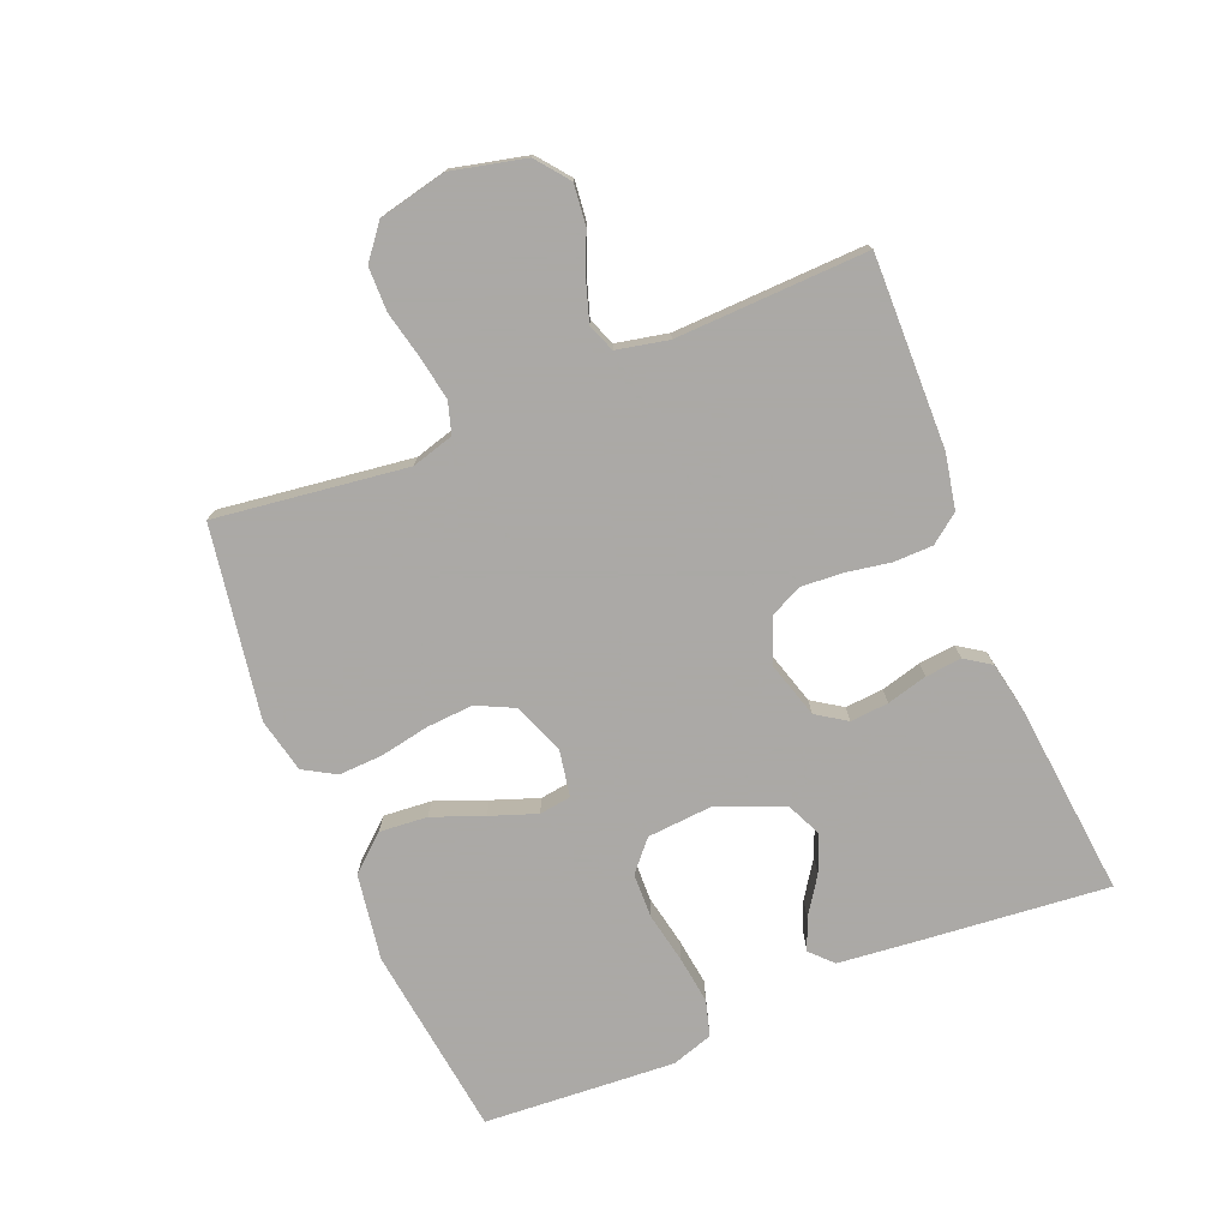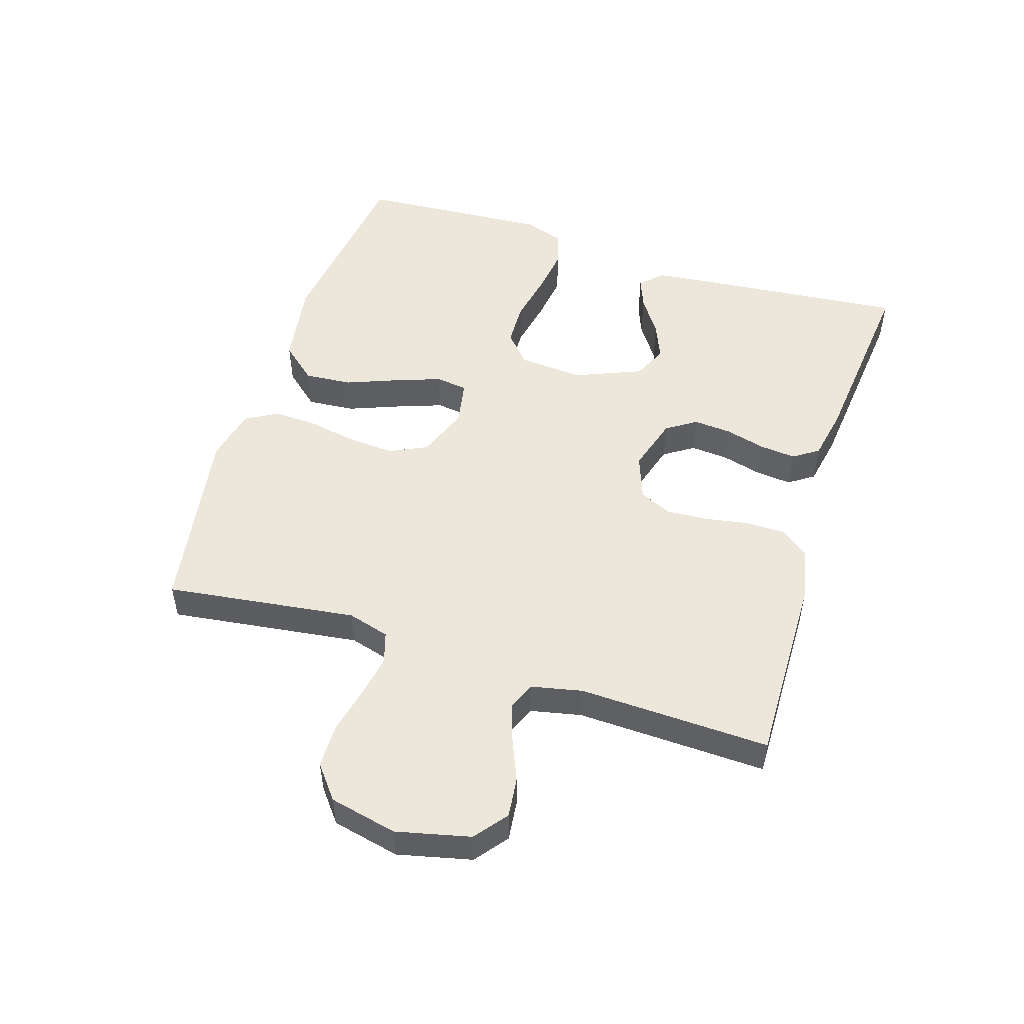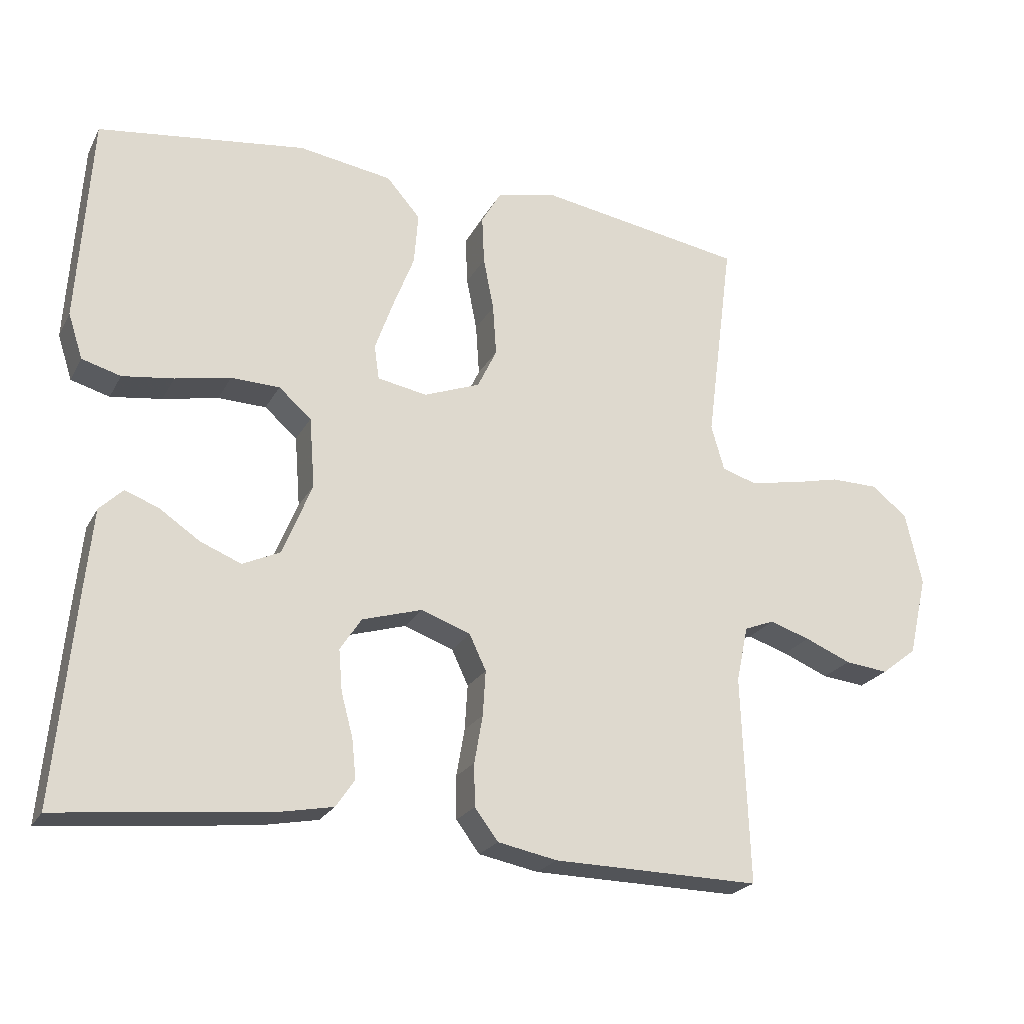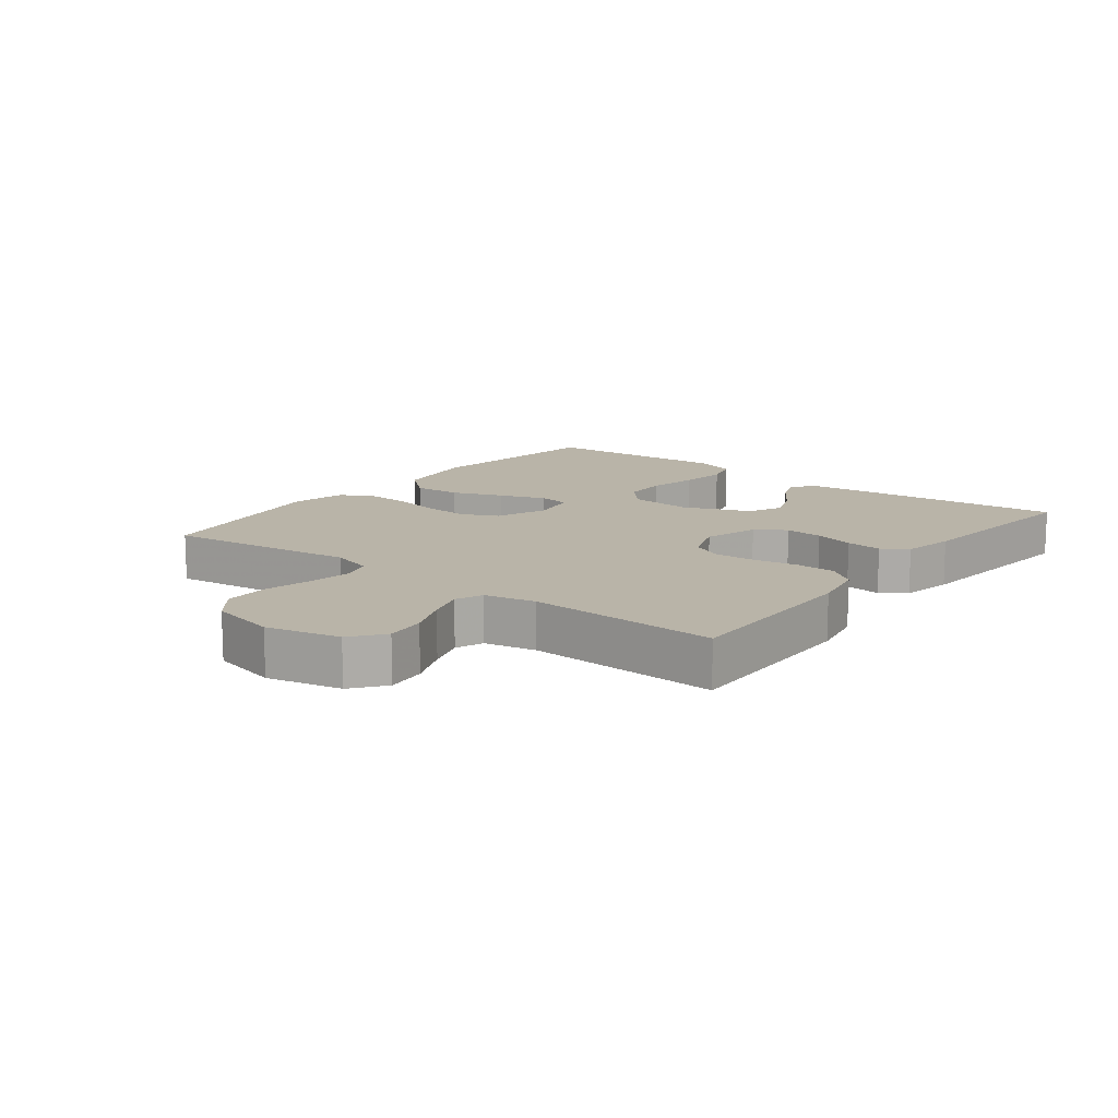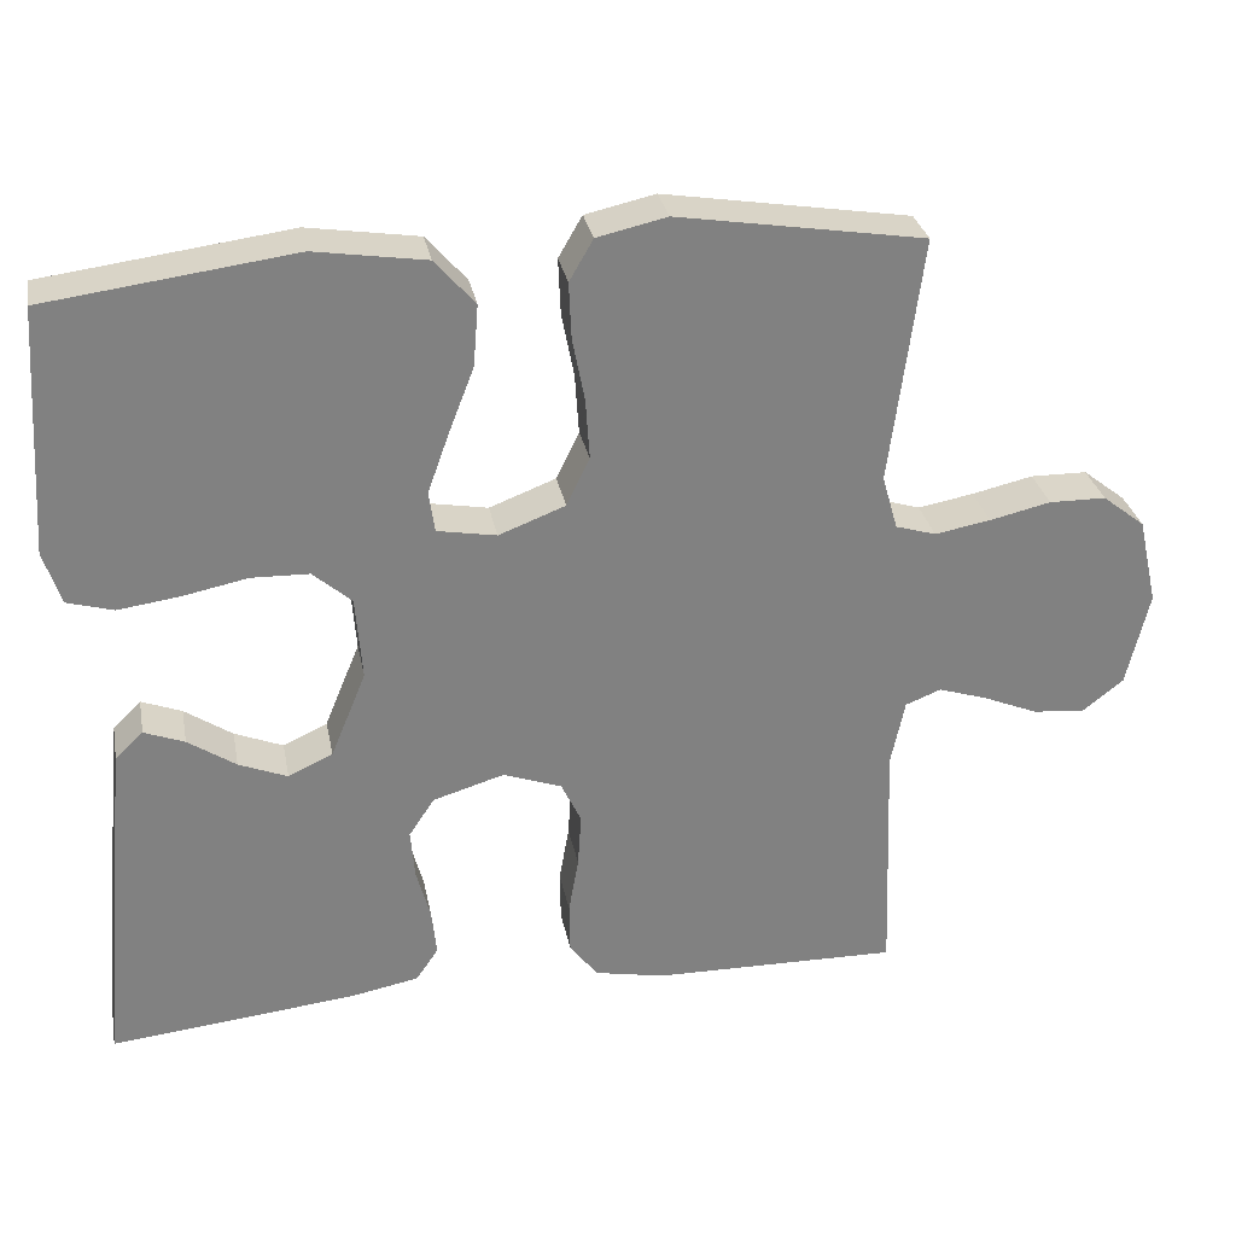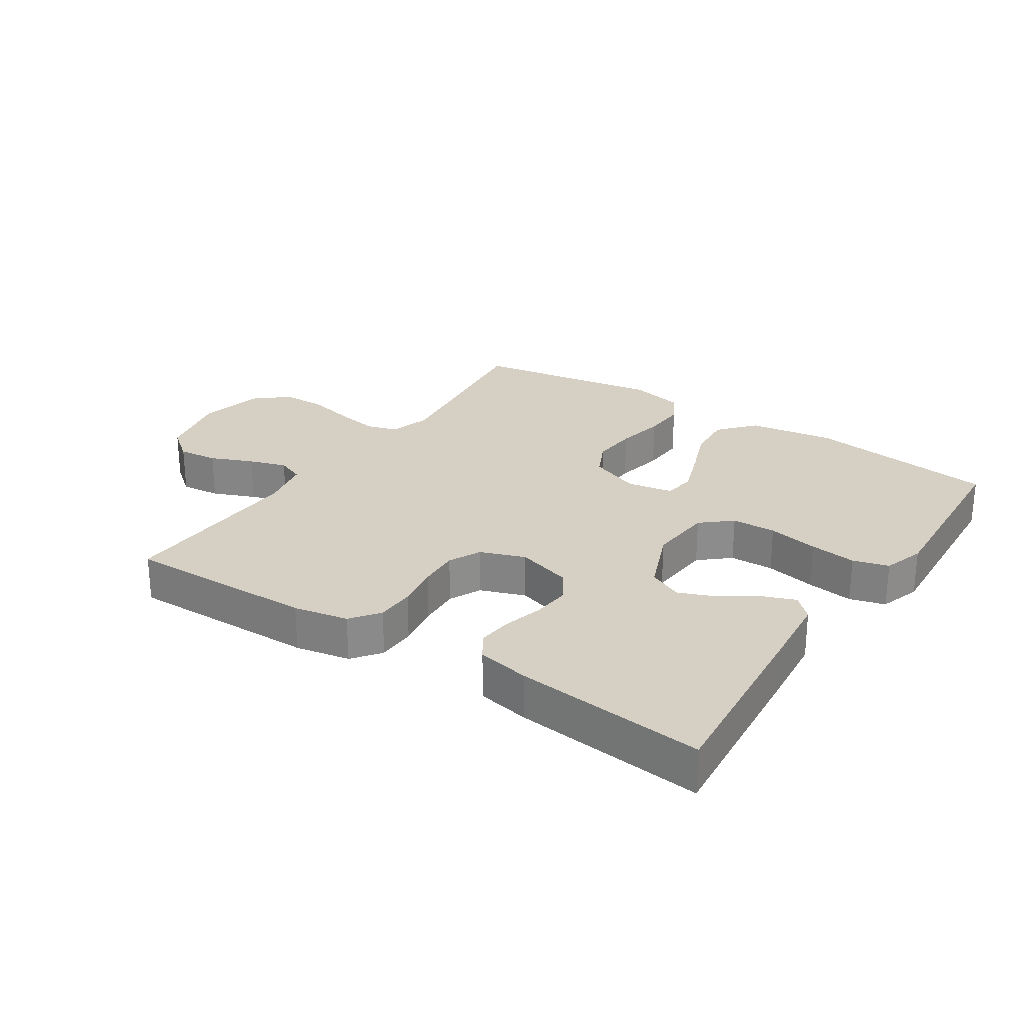
<metadata>
{"format":"obj","ext":"obj","renderer":"f3d","projection":"perspective","resolution":1024,"background":"white","views":[{"elev":-75.5,"azim":112.2,"up":"+Y"},{"elev":50.9,"azim":107.5,"up":"+Y"},{"elev":-22.9,"azim":-22.0,"up":"+Z"},{"elev":13.2,"azim":127.8,"up":"+Y"},{"elev":30.0,"azim":-10.9,"up":"+Z"},{"elev":26.1,"azim":-146.4,"up":"+Y"}]}
</metadata>
<code>
v -0.5 0.07 -0.5
v -0.472 0.07 -0.2
v -0.46 0.07 -0.081
v -0.426 0.07 -0.048
v -0.377 0.07 -0.067
v -0.319 0.07 -0.106
v -0.26 0.07 -0.13
v -0.206 0.07 -0.105
v -0.163 0.07 0
v -0.171 0.07 0.102
v -0.218 0.07 0.143
v -0.288 0.07 0.145
v -0.368 0.07 0.129
v -0.442 0.07 0.119
v -0.498 0.07 0.135
v -0.519 0.07 0.2
v -0.5 0.07 0.5
v -0.2 0.07 0.539
v -0.065 0.07 0.518
v -0.016 0.07 0.462
v -0.022 0.07 0.387
v -0.053 0.07 0.307
v -0.079 0.07 0.234
v -0.072 0.07 0.184
v 0 0.07 0.171
v 0.081 0.07 0.202
v 0.109 0.07 0.26
v 0.104 0.07 0.334
v 0.089 0.07 0.411
v 0.086 0.07 0.48
v 0.115 0.07 0.53
v 0.2 0.07 0.549
v 0.5 0.07 0.5
v 0.461 0.07 0.2
v 0.48 0.07 0.134
v 0.529 0.07 0.119
v 0.597 0.07 0.131
v 0.671 0.07 0.148
v 0.74 0.07 0.147
v 0.792 0.07 0.106
v 0.816 0.07 0
v 0.789 0.07 -0.116
v 0.738 0.07 -0.156
v 0.675 0.07 -0.149
v 0.608 0.07 -0.121
v 0.549 0.07 -0.102
v 0.506 0.07 -0.119
v 0.489 0.07 -0.2
v 0.5 0.07 -0.5
v 0.2 0.07 -0.495
v 0.114 0.07 -0.478
v 0.08 0.07 -0.433
v 0.079 0.07 -0.371
v 0.091 0.07 -0.302
v 0.095 0.07 -0.237
v 0.071 0.07 -0.186
v 0 0.07 -0.16
v -0.087 0.07 -0.186
v -0.118 0.07 -0.233
v -0.113 0.07 -0.293
v -0.096 0.07 -0.356
v -0.09 0.07 -0.413
v -0.117 0.07 -0.453
v -0.2 0.07 -0.469
v -0.5 0 -0.5
v -0.472 0 -0.2
v -0.46 0 -0.081
v -0.426 0 -0.048
v -0.377 0 -0.067
v -0.319 0 -0.106
v -0.26 0 -0.13
v -0.206 0 -0.105
v -0.163 0 0
v -0.171 0 0.102
v -0.218 0 0.143
v -0.288 0 0.145
v -0.368 0 0.129
v -0.442 0 0.119
v -0.498 0 0.135
v -0.519 0 0.2
v -0.5 0 0.5
v -0.2 0 0.539
v -0.065 0 0.518
v -0.016 0 0.462
v -0.022 0 0.387
v -0.053 0 0.307
v -0.079 0 0.234
v -0.072 0 0.184
v 0 0 0.171
v 0.081 0 0.202
v 0.109 0 0.26
v 0.104 0 0.334
v 0.089 0 0.411
v 0.086 0 0.48
v 0.115 0 0.53
v 0.2 0 0.549
v 0.5 0 0.5
v 0.461 0 0.2
v 0.48 0 0.134
v 0.529 0 0.119
v 0.597 0 0.131
v 0.671 0 0.148
v 0.74 0 0.147
v 0.792 0 0.106
v 0.816 0 0
v 0.789 0 -0.116
v 0.738 0 -0.156
v 0.675 0 -0.149
v 0.608 0 -0.121
v 0.549 0 -0.102
v 0.506 0 -0.119
v 0.489 0 -0.2
v 0.5 0 -0.5
v 0.2 0 -0.495
v 0.114 0 -0.478
v 0.08 0 -0.433
v 0.079 0 -0.371
v 0.091 0 -0.302
v 0.095 0 -0.237
v 0.071 0 -0.186
v 0 0 -0.16
v -0.087 0 -0.186
v -0.118 0 -0.233
v -0.113 0 -0.293
v -0.096 0 -0.356
v -0.09 0 -0.413
v -0.117 0 -0.453
v -0.2 0 -0.469
f 4 5 6
f 3 4 6
f 2 3 6
f 1 2 6
f 64 1 6
f 63 64 6
f 62 63 6
f 61 62 6
f 60 61 6
f 59 60 6 7
f 58 59 7 8
f 57 58 8 9
f 56 57 9 10
f 52 53 54
f 51 52 54
f 50 51 54
f 49 50 54
f 48 49 54
f 47 48 54 55
f 46 47 55 56
f 43 44 45
f 42 43 45
f 41 42 45
f 40 41 45
f 39 40 45
f 38 39 45
f 37 38 45
f 36 37 45 46
f 46 56 10
f 36 46 10
f 35 36 10
f 32 33 34
f 31 32 34
f 30 31 34
f 29 30 34
f 28 29 34
f 27 28 34 35
f 20 21 22
f 19 20 22
f 18 19 22
f 17 18 22
f 16 17 22
f 15 16 22
f 14 15 22
f 13 14 22
f 12 13 22
f 11 12 22 23
f 10 11 23 24
f 26 27 35
f 25 26 35 10
f 10 24 25
f 70 69 68
f 70 68 67
f 70 67 66
f 70 66 65
f 70 65 128
f 70 128 127
f 70 127 126
f 70 126 125
f 70 125 124
f 71 70 124 123
f 72 71 123 122
f 73 72 122 121
f 74 73 121 120
f 118 117 116
f 118 116 115
f 118 115 114
f 118 114 113
f 118 113 112
f 119 118 112 111
f 120 119 111 110
f 109 108 107
f 109 107 106
f 109 106 105
f 109 105 104
f 109 104 103
f 109 103 102
f 109 102 101
f 110 109 101 100
f 74 120 110
f 74 110 100
f 74 100 99
f 98 97 96
f 98 96 95
f 98 95 94
f 98 94 93
f 98 93 92
f 99 98 92 91
f 86 85 84
f 86 84 83
f 86 83 82
f 86 82 81
f 86 81 80
f 86 80 79
f 86 79 78
f 86 78 77
f 86 77 76
f 87 86 76 75
f 88 87 75 74
f 99 91 90
f 74 99 90 89
f 89 88 74
f 1 65 66 2
f 2 66 67 3
f 3 67 68 4
f 4 68 69 5
f 5 69 70 6
f 6 70 71 7
f 7 71 72 8
f 8 72 73 9
f 9 73 74 10
f 10 74 75 11
f 11 75 76 12
f 12 76 77 13
f 13 77 78 14
f 14 78 79 15
f 15 79 80 16
f 16 80 81 17
f 17 81 82 18
f 18 82 83 19
f 19 83 84 20
f 20 84 85 21
f 21 85 86 22
f 22 86 87 23
f 23 87 88 24
f 24 88 89 25
f 25 89 90 26
f 26 90 91 27
f 27 91 92 28
f 28 92 93 29
f 29 93 94 30
f 30 94 95 31
f 31 95 96 32
f 32 96 97 33
f 33 97 98 34
f 34 98 99 35
f 35 99 100 36
f 36 100 101 37
f 37 101 102 38
f 38 102 103 39
f 39 103 104 40
f 40 104 105 41
f 41 105 106 42
f 42 106 107 43
f 43 107 108 44
f 44 108 109 45
f 45 109 110 46
f 46 110 111 47
f 47 111 112 48
f 48 112 113 49
f 49 113 114 50
f 50 114 115 51
f 51 115 116 52
f 52 116 117 53
f 53 117 118 54
f 54 118 119 55
f 55 119 120 56
f 56 120 121 57
f 57 121 122 58
f 58 122 123 59
f 59 123 124 60
f 60 124 125 61
f 61 125 126 62
f 62 126 127 63
f 63 127 128 64
f 64 128 65 1

</code>
